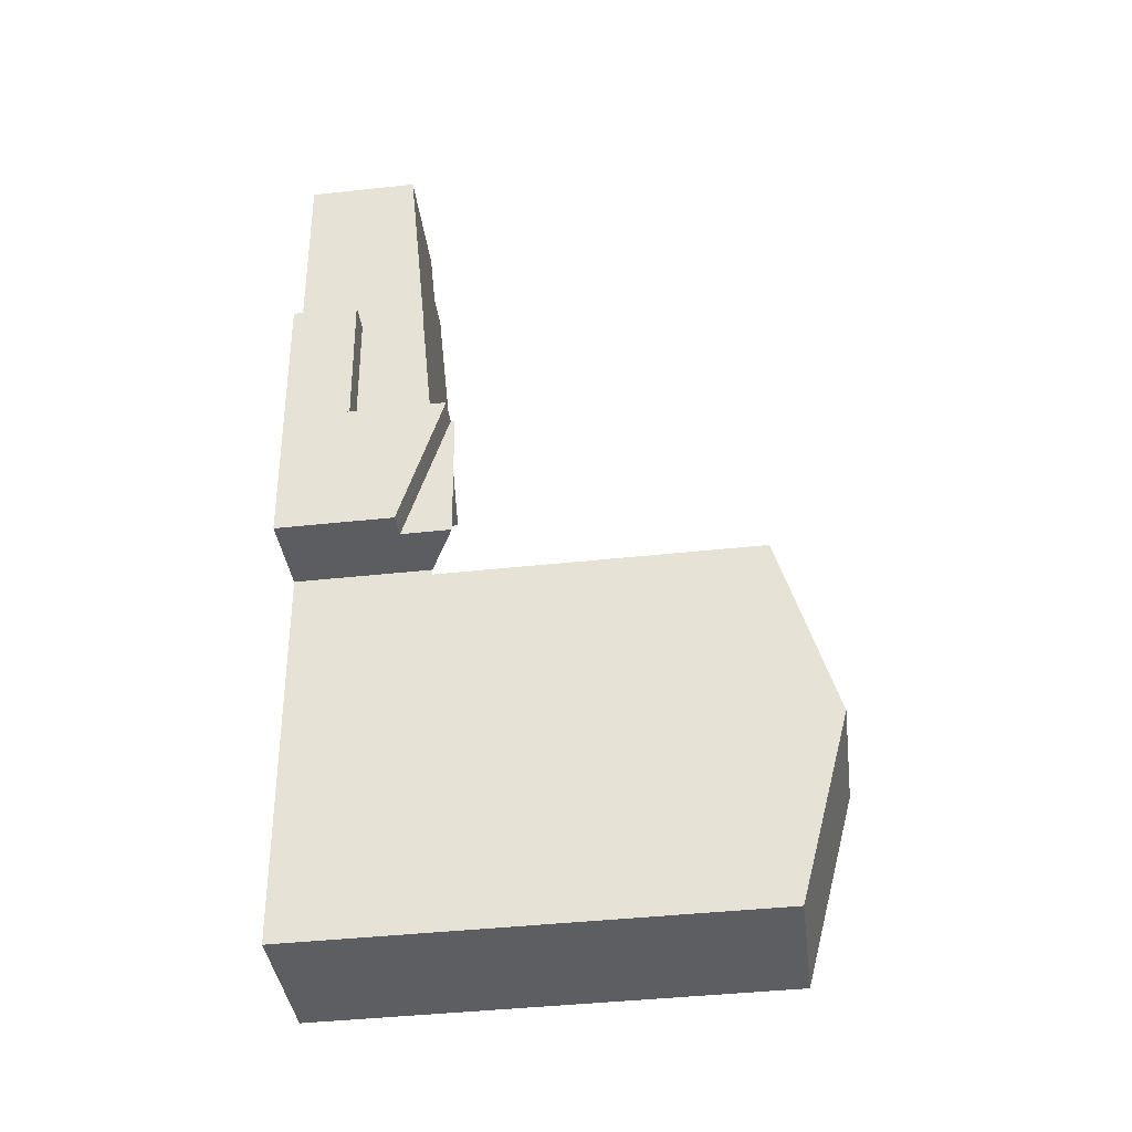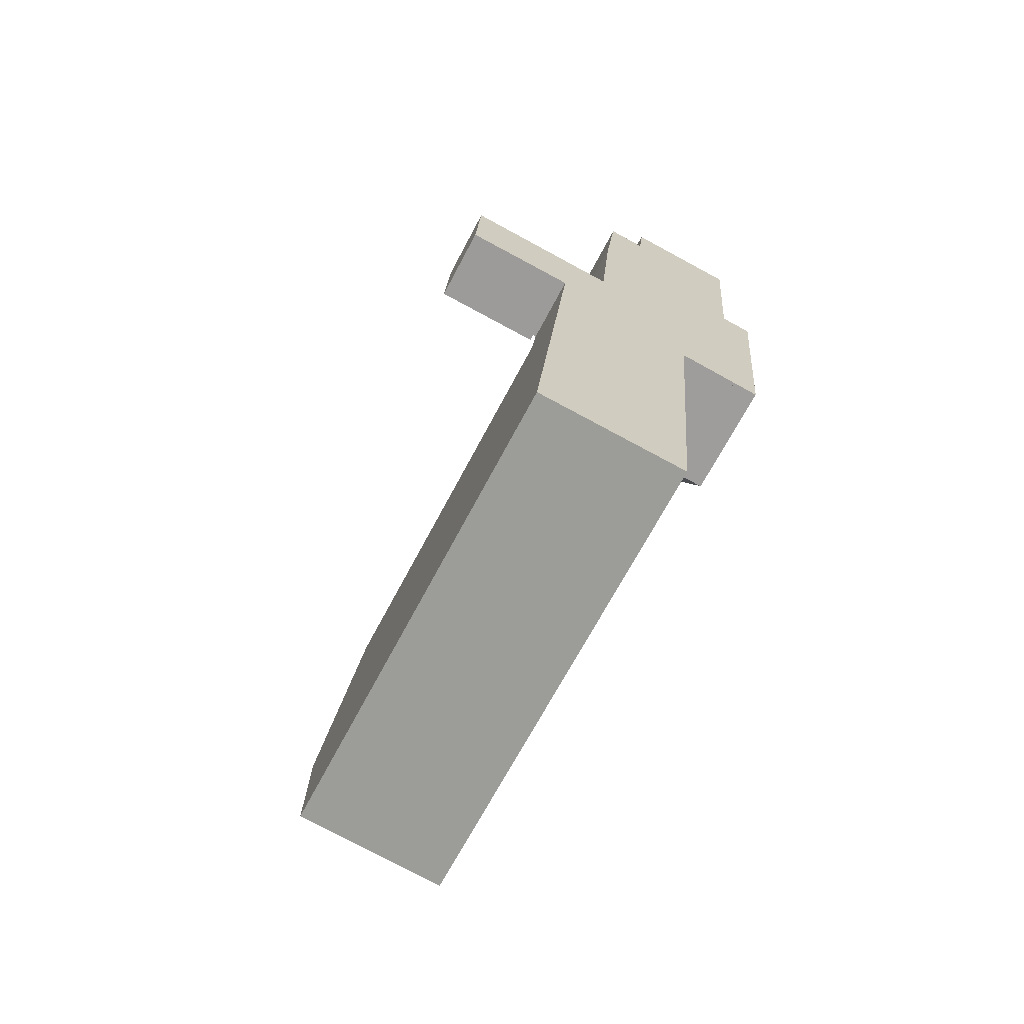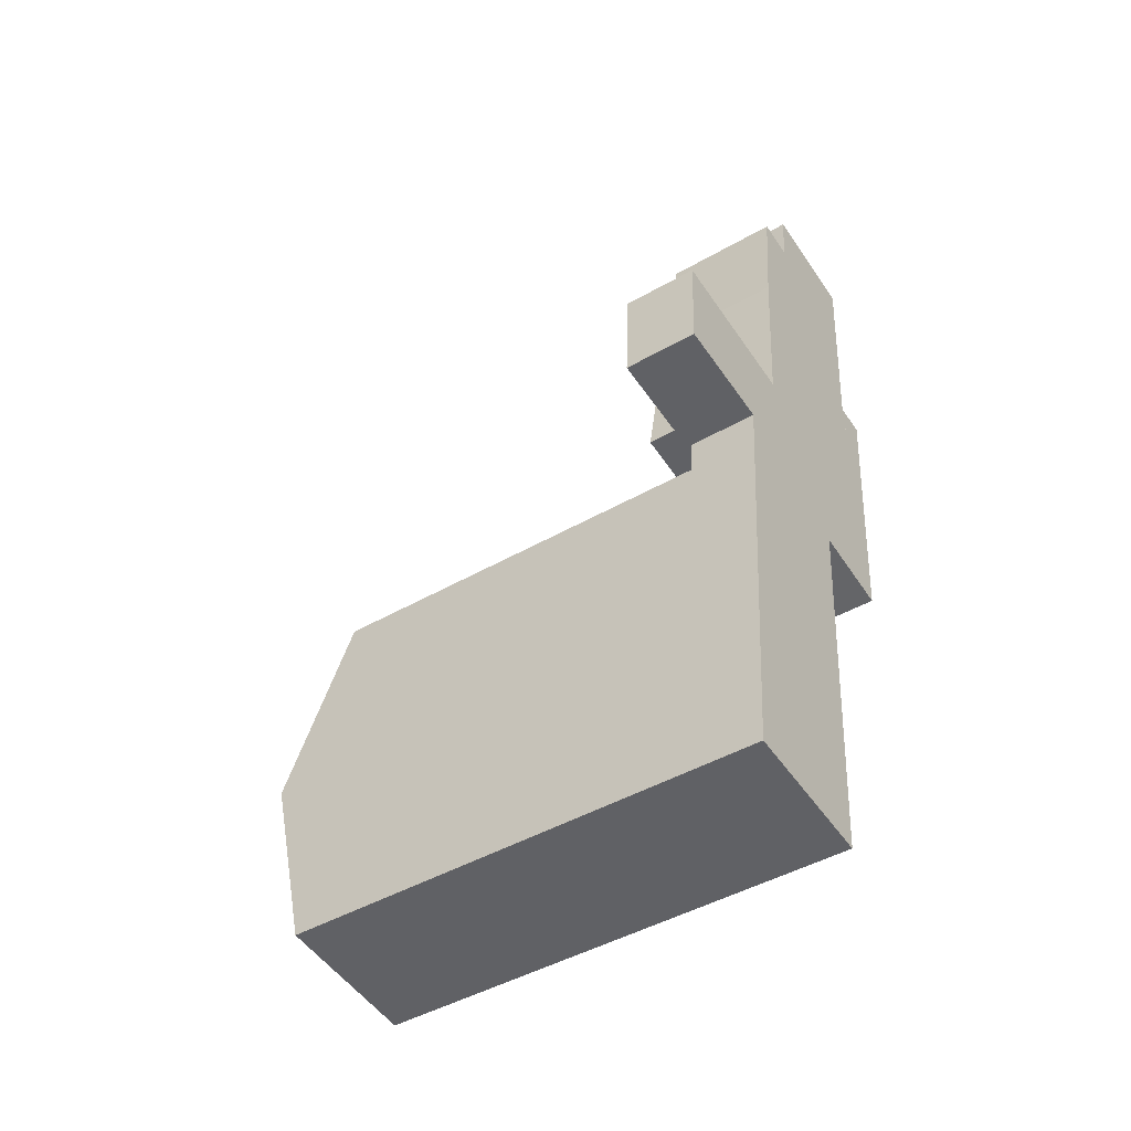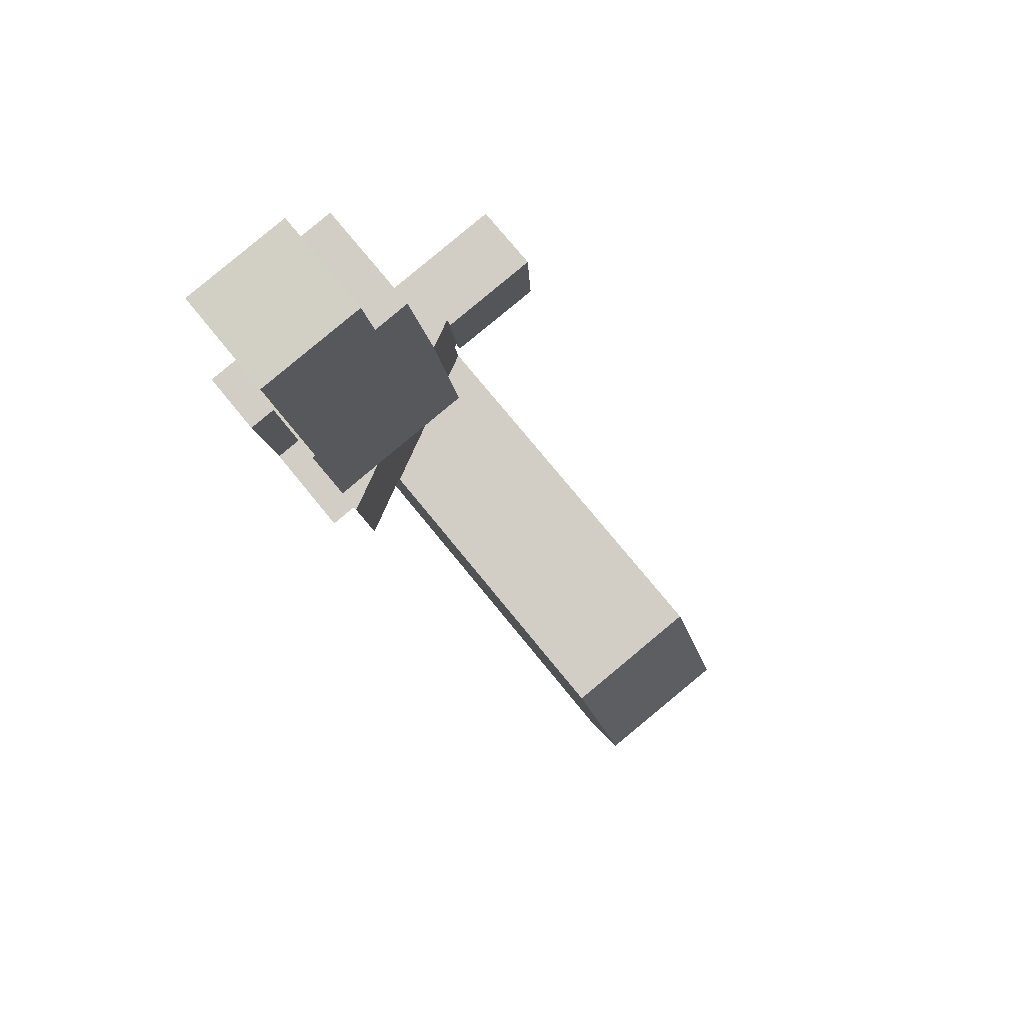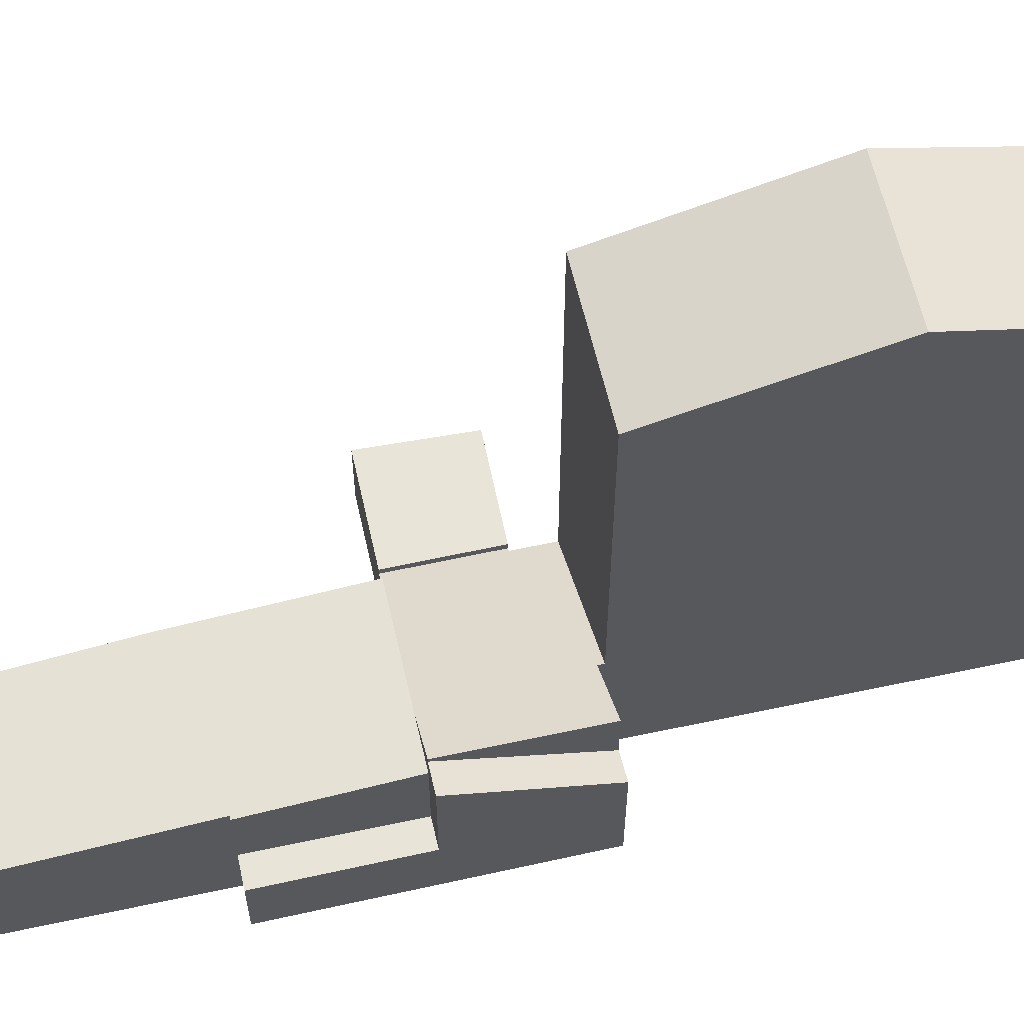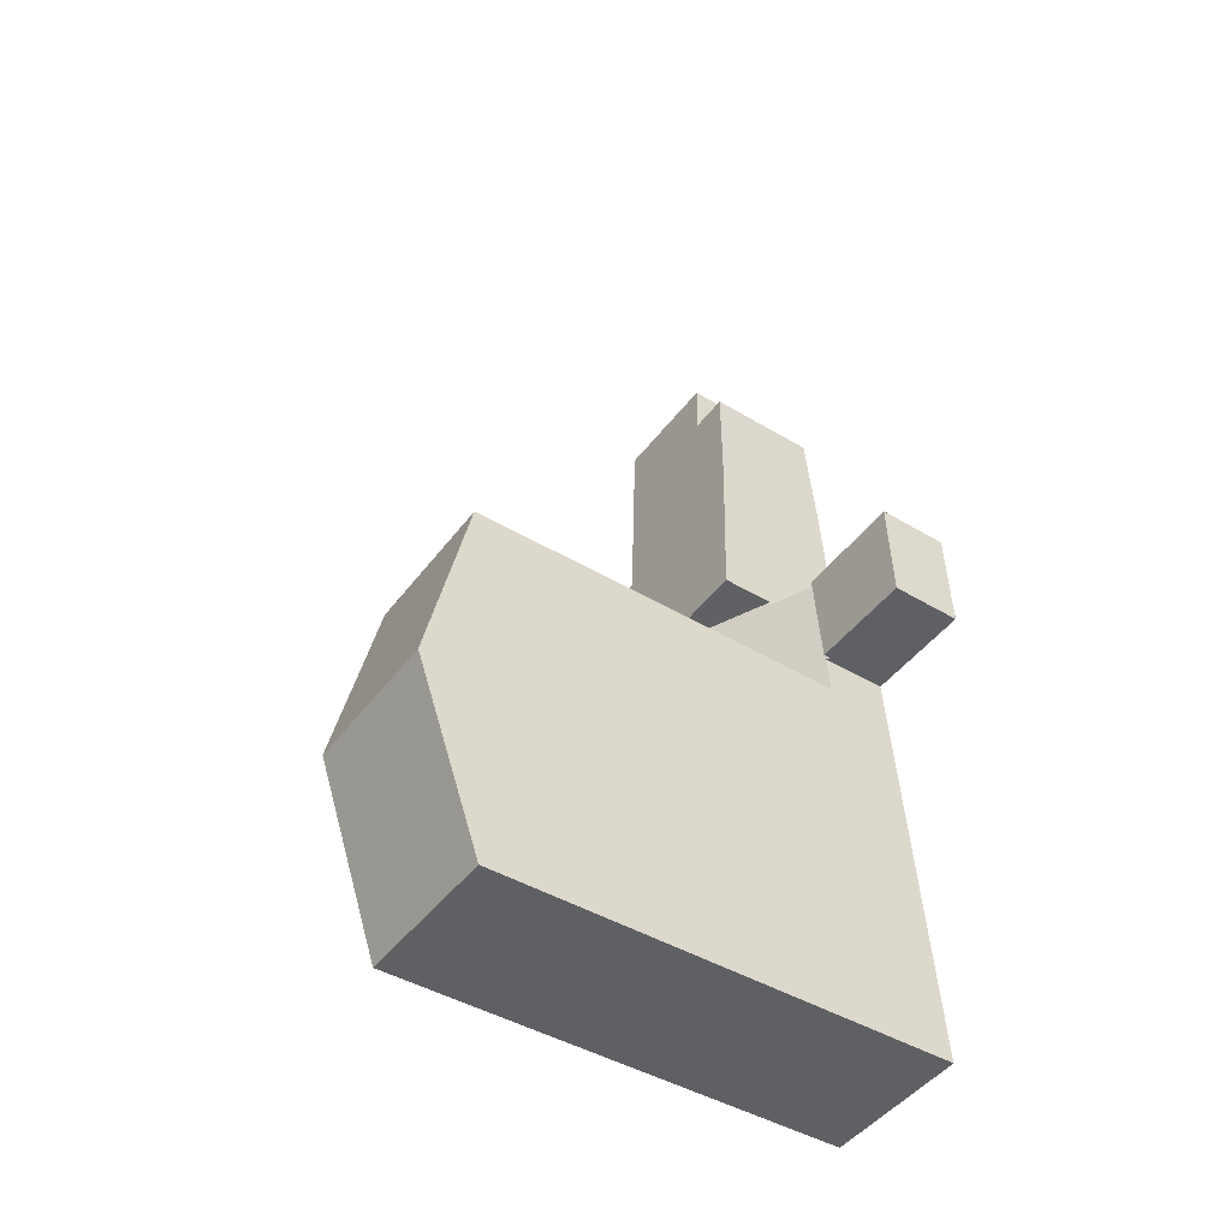
<metadata>
{"format":"obj","ext":"obj","renderer":"f3d","projection":"perspective","resolution":1024,"background":"white","views":[{"elev":-43.8,"azim":97.2,"up":"+Z"},{"elev":-68.5,"azim":-27.8,"up":"+Z"},{"elev":-45.8,"azim":-56.6,"up":"+Z"},{"elev":76.8,"azim":140.7,"up":"+Z"},{"elev":60.7,"azim":82.7,"up":"+Y"},{"elev":-42.4,"azim":-126.0,"up":"+Z"}]}
</metadata>
<code>
v  9.347 3.542 -1.92
v  10.55 4.927 2.246
v  10.13 3.534 -2.021
v  9.72 4.927 2.328
v  9.72 -1.425e-16 2.328
v  10.55 -1.375e-16 2.246
v  10.13 1.238e-16 -2.021
v  9.347 1.176e-16 -1.92
v  9.72 2.002 2.328
v  10.97 2.002 6.617
v  10.55 2.002 2.246
v  10.1 2.002 6.697
v  10.1 -4.101e-16 6.697
v  10.97 -4.052e-16 6.617
v  3.459 2.006 2.832
v  3.266 2.049 -0.247
v  3.166 2 -0.24
v  7.506 4.164 -1.862
v  3.157 2.048 -1.432
v  4.819 2.667 2.707
v  4.828 2.667 2.811
v  7.521 4.164 -1.687
v  8.235 4.325 2.474
v  9.347 5.055 -1.92
v  9.72 5.047 2.328
v  4.828 -1.721e-16 2.811
v  8.235 -1.515e-16 2.474
v  4.819 -1.658e-16 2.707
v  3.459 -1.734e-16 2.832
v  7.521 1.033e-16 -1.687
v  7.506 1.14e-16 -1.862
v  3.157 8.768e-17 -1.432
v  3.266 1.512e-17 -0.247
v  3.166 1.47e-17 -0.24
v  9.72 4.329 2.328
v  10 3.946 6.706
v  10.1 3.946 6.697
v  5.718 3.527 11.9
v  5.281 3.864 8.062
v  4.828 4.324 2.811
v  7.089 3.364 13.66
v  10.59 3.364 13.34
v  6.89 3.528 11.79
v  6.89 -7.217e-16 11.79
v  5.718 -7.286e-16 11.9
v  7.089 -8.363e-16 13.66
v  10.59 -8.17e-16 13.34
v  10 -4.106e-16 6.706
v  5.281 -4.937e-16 8.062
v  0.201 2.204 3.132
v  0.116 2.204 2.246
v  0.162 2.204 3.136
v  3.459 2.204 2.832
v  0 2.204 1.35e-16
v  3.166 2.204 -0.24
v  0 0 0
v  0.116 -1.375e-16 2.246
v  0.162 -1.92e-16 3.136
v  0.201 -1.918e-16 3.132
v  7.506 14.1 -1.862
v  2.6 15.77 -7.467
v  3.157 14.1 -1.432
v  6.981 15.76 -7.851
v  6.464 14.13 -13.74
v  2.053 14.12 -13.4
v  2.053 8.206e-16 -13.4
v  2.6 4.572e-16 -7.467
v  6.464 8.414e-16 -13.74
v  6.981 4.807e-16 -7.851
g defaultobject
f 1 2 3
f 2 1 4
f 5 2 4
f 2 5 6
f 6 3 2
f 3 6 7
f 3 8 1
f 8 3 7
f 1 5 4
f 5 1 8
f 8 6 5
f 6 8 7
f 9 10 11
f 10 9 12
f 13 10 12
f 10 13 14
f 14 11 10
f 11 14 6
f 6 9 11
f 9 6 5
f 5 12 9
f 12 5 13
f 5 14 13
f 14 5 6
f 15 16 17
f 16 18 19
f 18 16 15
f 18 15 20
f 18 20 21
f 18 21 22
f 22 21 23
f 22 23 24
f 24 23 25
f 26 23 21
f 23 26 27
f 23 27 25
f 25 27 5
f 15 28 20
f 28 15 29
f 25 8 24
f 8 25 5
f 30 18 22
f 18 30 31
f 8 22 24
f 22 8 30
f 31 19 18
f 19 31 32
f 33 17 16
f 17 33 34
f 19 33 16
f 33 19 32
f 17 29 15
f 29 17 34
f 28 21 20
f 21 28 26
f 27 26 28
f 34 28 29
f 28 34 33
f 28 33 32
f 28 32 31
f 28 31 30
f 28 30 27
f 30 5 27
f 5 30 8
f 35 36 37
f 36 35 38
f 38 35 39
f 39 35 23
f 39 23 40
f 36 41 42
f 41 36 43
f 43 36 38
f 38 44 43
f 44 38 45
f 46 42 41
f 42 46 47
f 48 37 36
f 37 48 13
f 44 41 43
f 41 44 46
f 49 38 39
f 38 49 45
f 26 39 40
f 39 26 49
f 42 48 36
f 48 42 47
f 37 5 35
f 5 37 13
f 5 23 35
f 23 5 40
f 40 5 26
f 26 5 27
f 46 44 47
f 13 27 5
f 27 13 26
f 26 13 48
f 26 48 49
f 49 48 47
f 49 47 44
f 49 44 45
f 50 51 52
f 51 50 53
f 51 53 54
f 54 53 55
f 56 51 54
f 51 56 57
f 51 57 52
f 52 57 58
f 58 50 52
f 50 58 53
f 53 58 29
f 29 58 59
f 29 55 53
f 55 29 34
f 34 54 55
f 54 34 56
f 57 59 58
f 59 57 29
f 29 57 56
f 29 56 34
f 60 61 62
f 61 60 63
f 64 61 63
f 61 64 65
f 66 61 65
f 61 66 62
f 62 66 32
f 32 66 67
f 62 31 60
f 31 62 32
f 31 63 60
f 63 31 64
f 64 31 68
f 68 31 69
f 68 65 64
f 65 68 66
f 67 31 32
f 31 67 69
f 69 67 66
f 69 66 68

</code>
